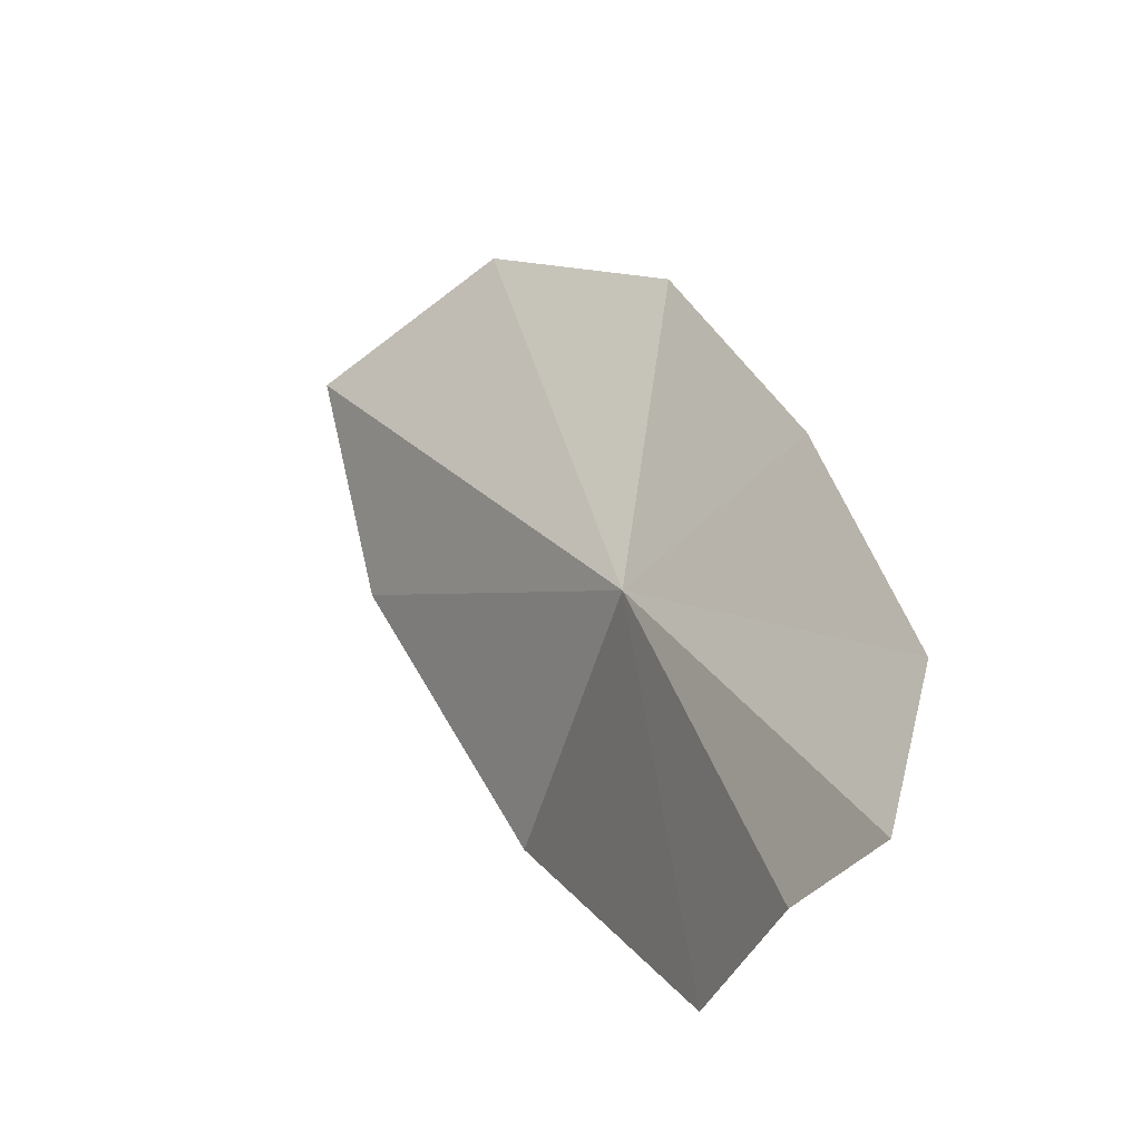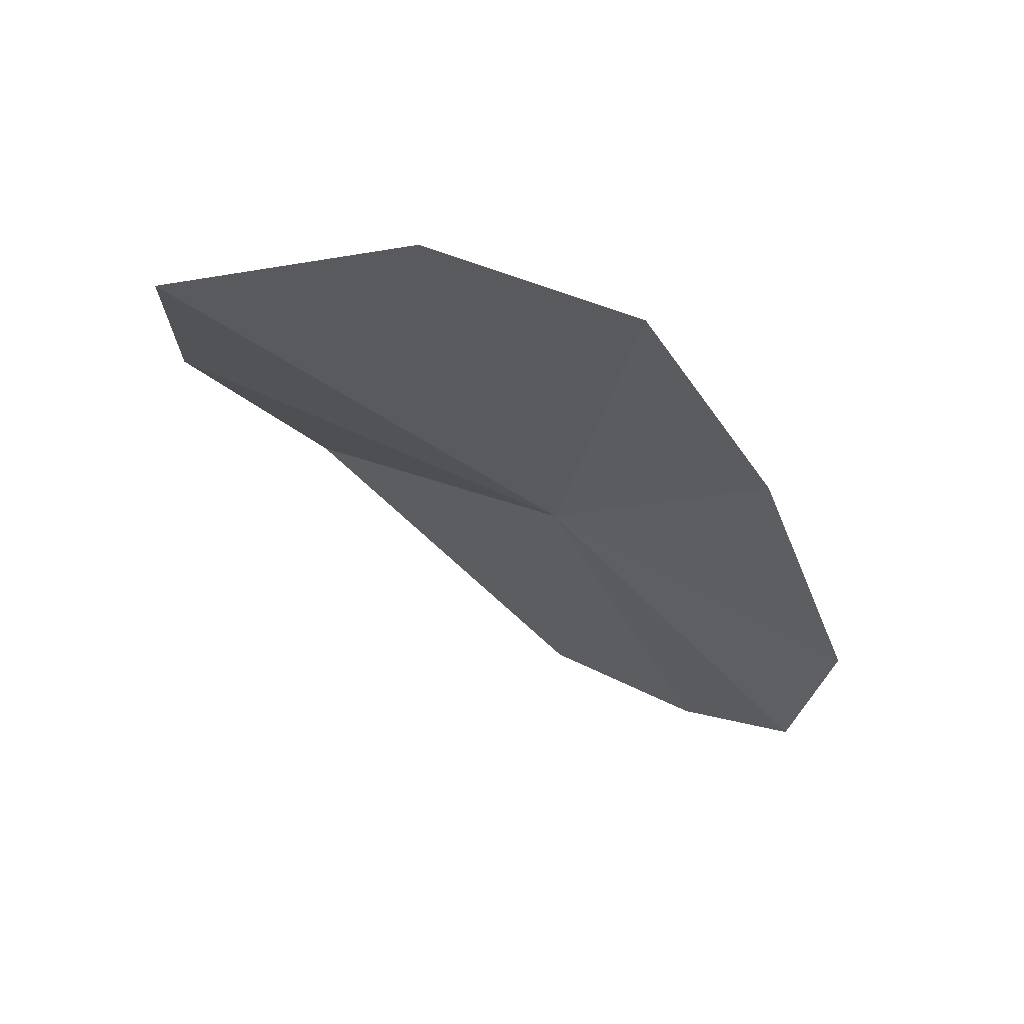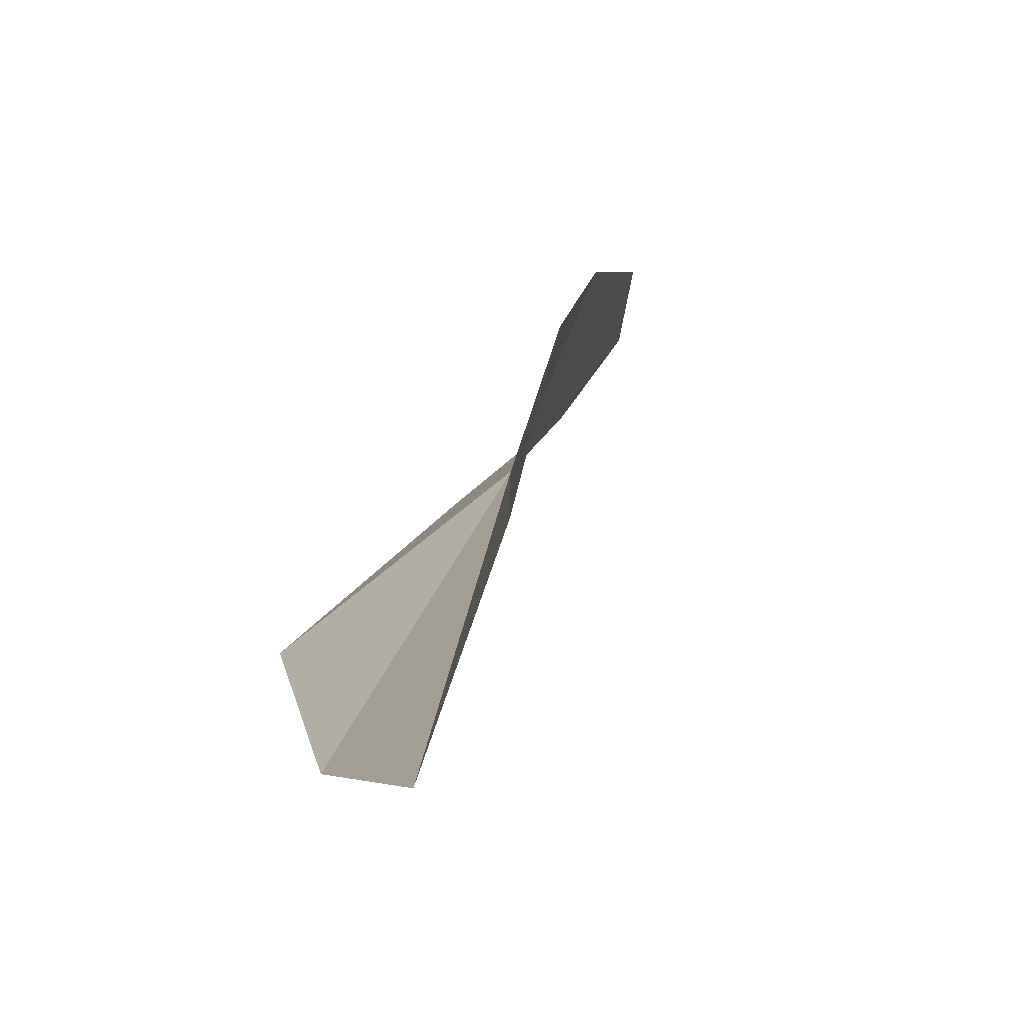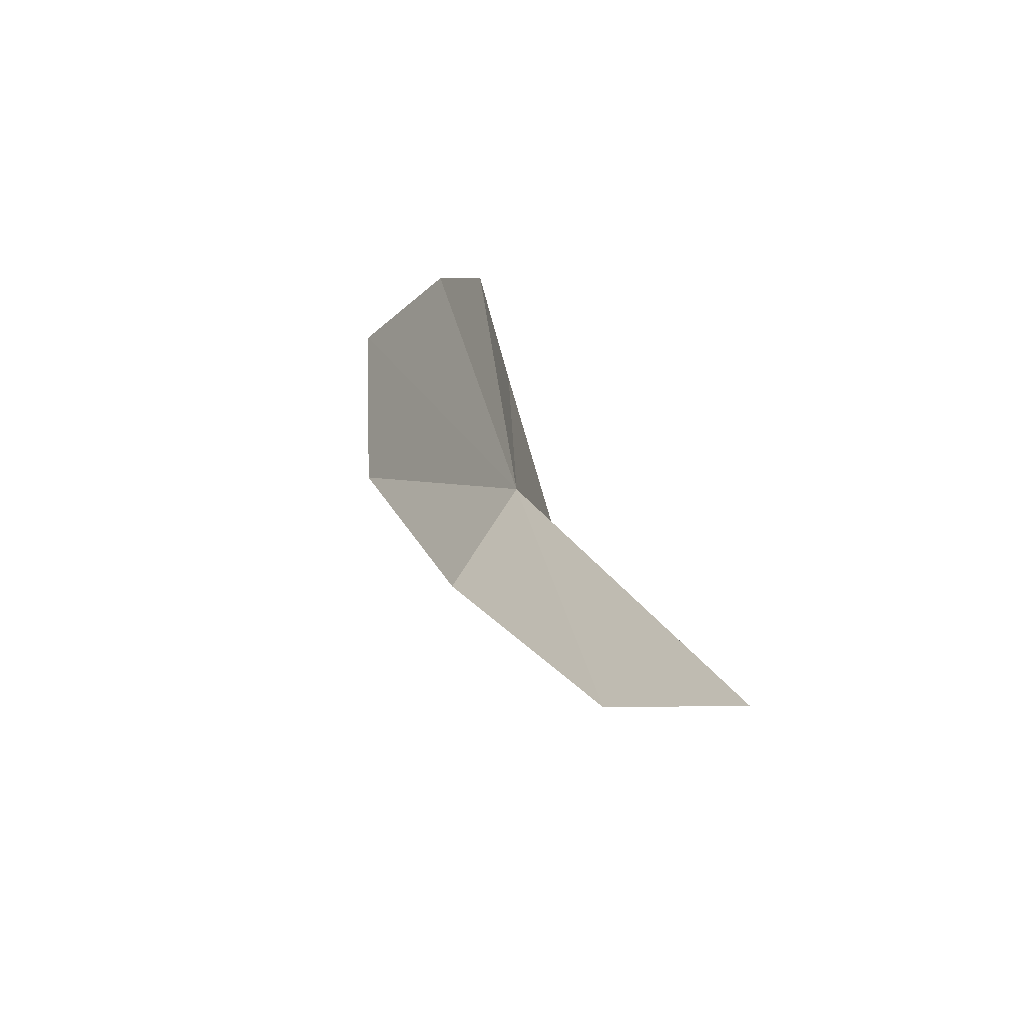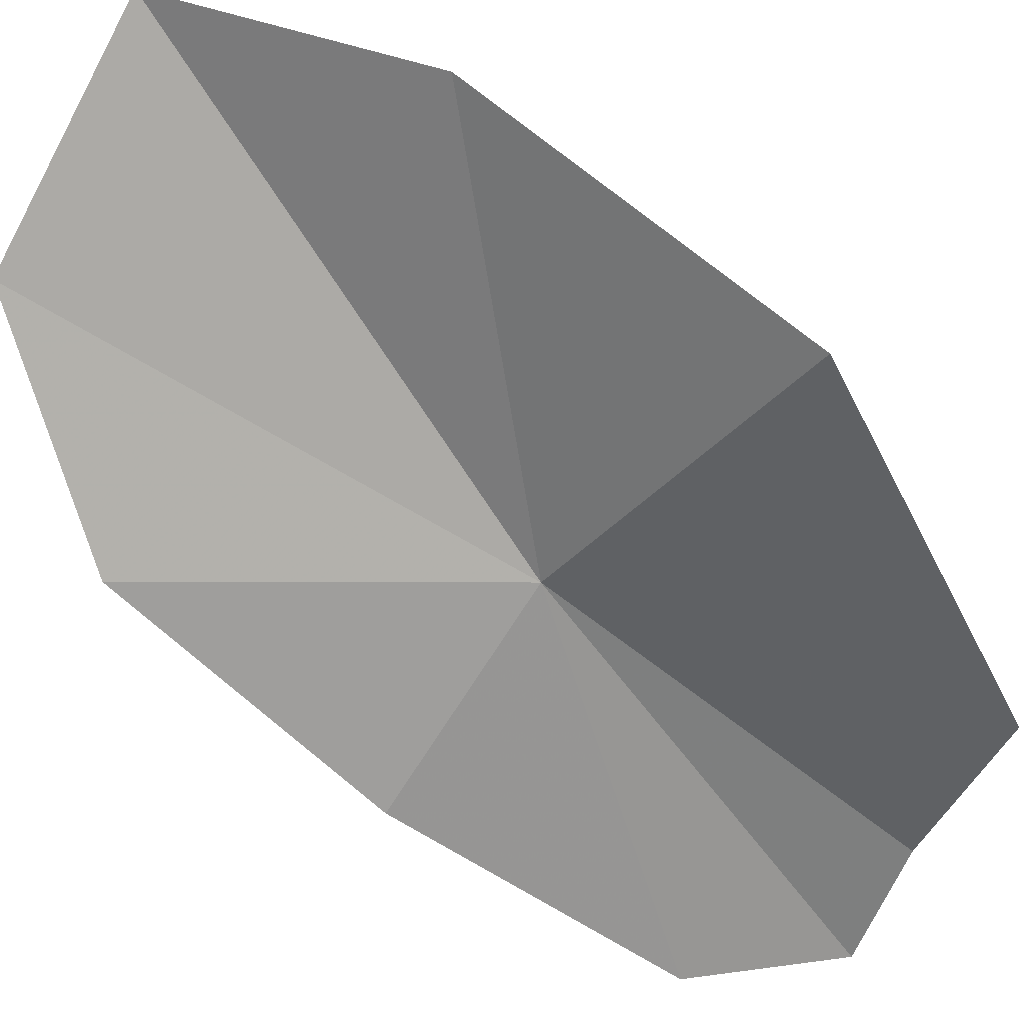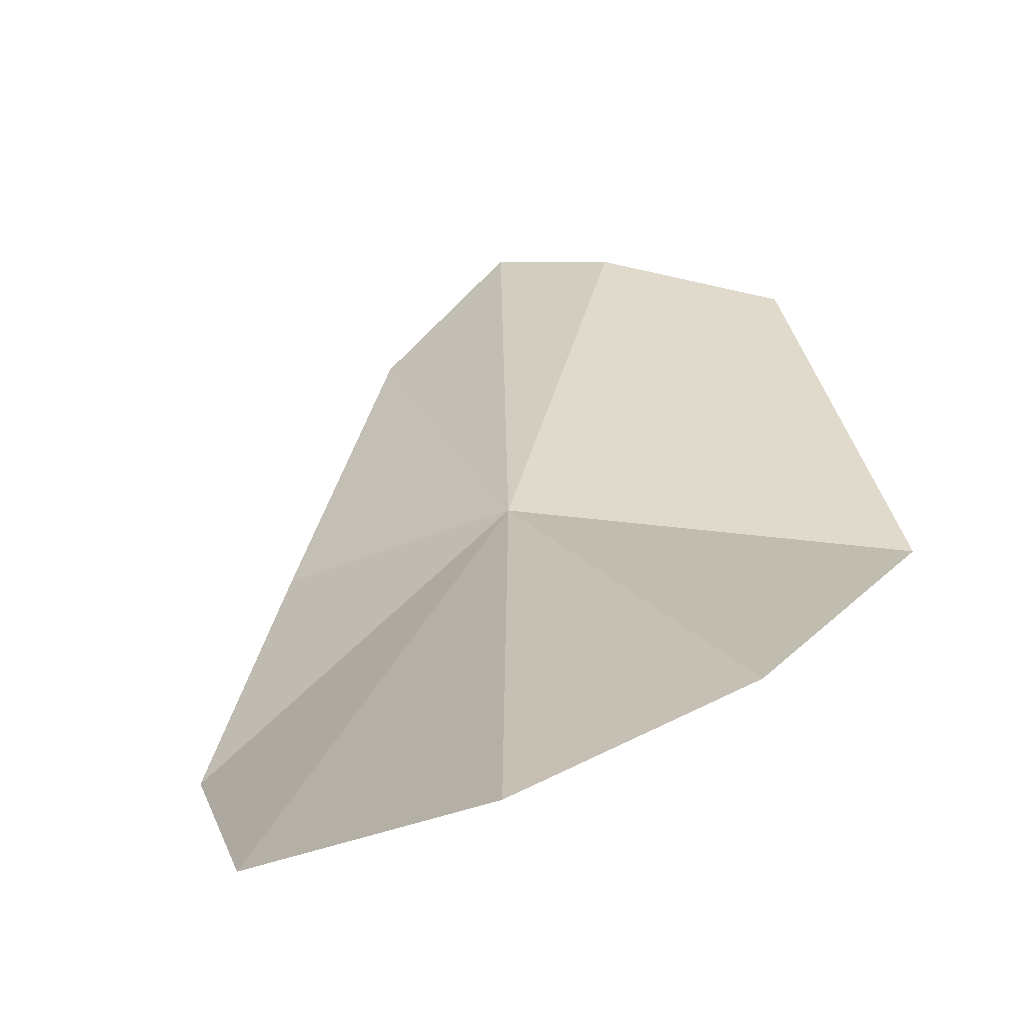
<metadata>
{"format":"obj","ext":"obj","renderer":"f3d","projection":"perspective","resolution":1024,"background":"white","views":[{"elev":-36.9,"azim":-101.6,"up":"+Z"},{"elev":53.8,"azim":-140.7,"up":"+Z"},{"elev":79.4,"azim":150.2,"up":"+Z"},{"elev":-56.8,"azim":-33.7,"up":"+Z"},{"elev":-34.9,"azim":68.8,"up":"+Y"},{"elev":48.0,"azim":31.1,"up":"+Y"}]}
</metadata>
<code>
v -11.92 -3.317 14.21
v -12.79 -3.953 14.53
v -12.28 -3.489 15.85
v -13.11 -4.045 12.31
v -13.26 -4.209 13.05
v -10.35 -2.34 15.17
v -10.7 -1.992 16.26
v -11.59 -2.738 16.5
v -10.4 -3.159 13.71
v -12.57 -3.804 12.29
v -11.72 -3.661 12.25
f 1 2 3
f 1 4 5
f 1 7 6
f 1 8 7
f 1 6 9
f 1 11 10
f 1 10 4
f 1 3 8
f 1 5 2
f 1 9 11

</code>
